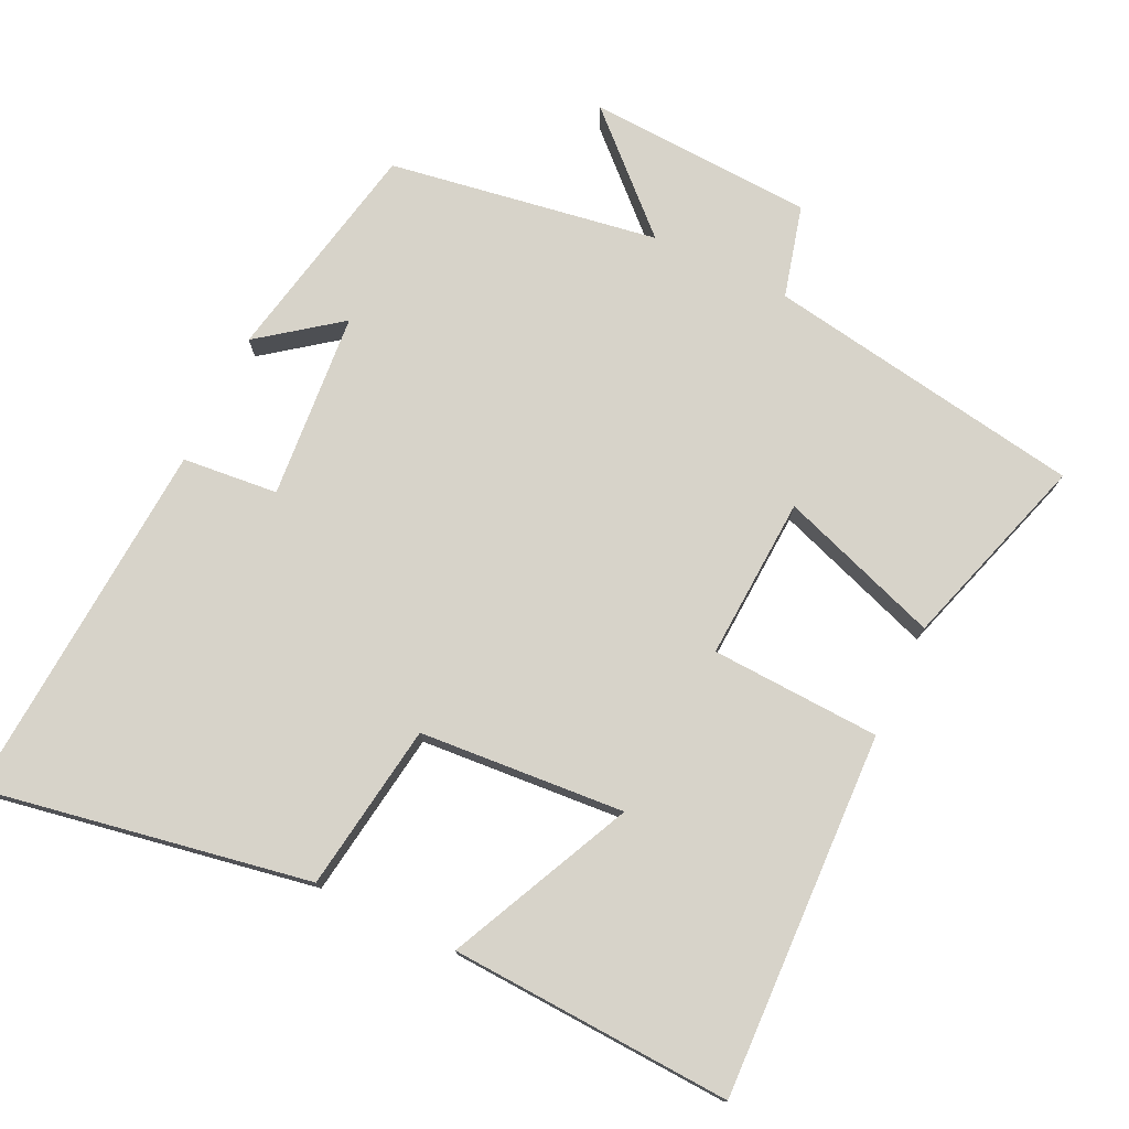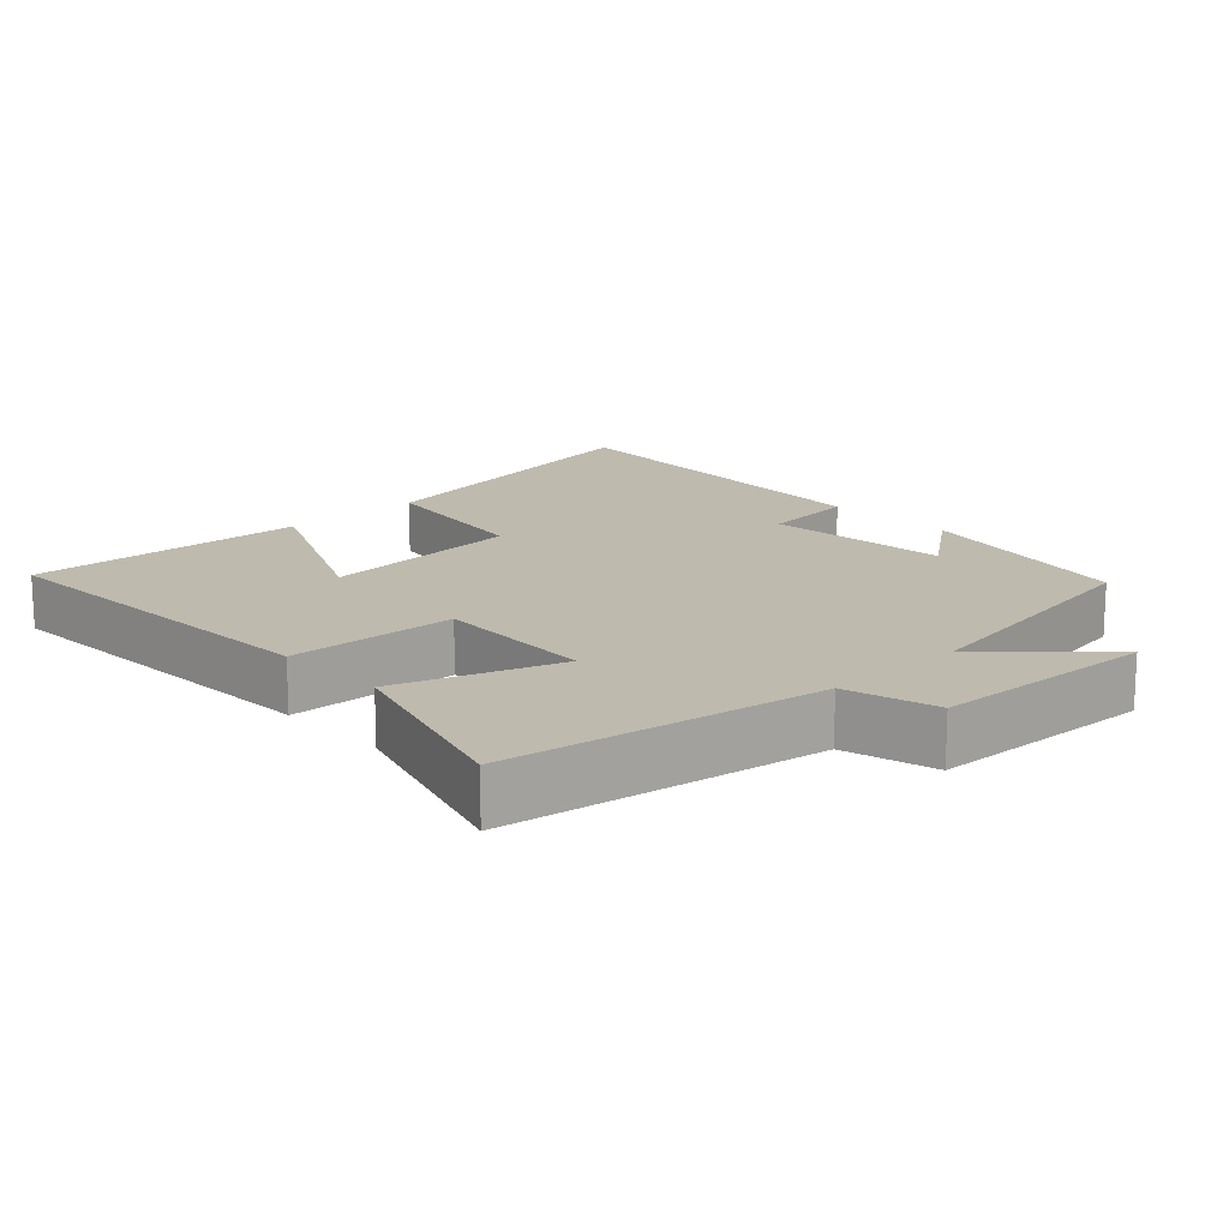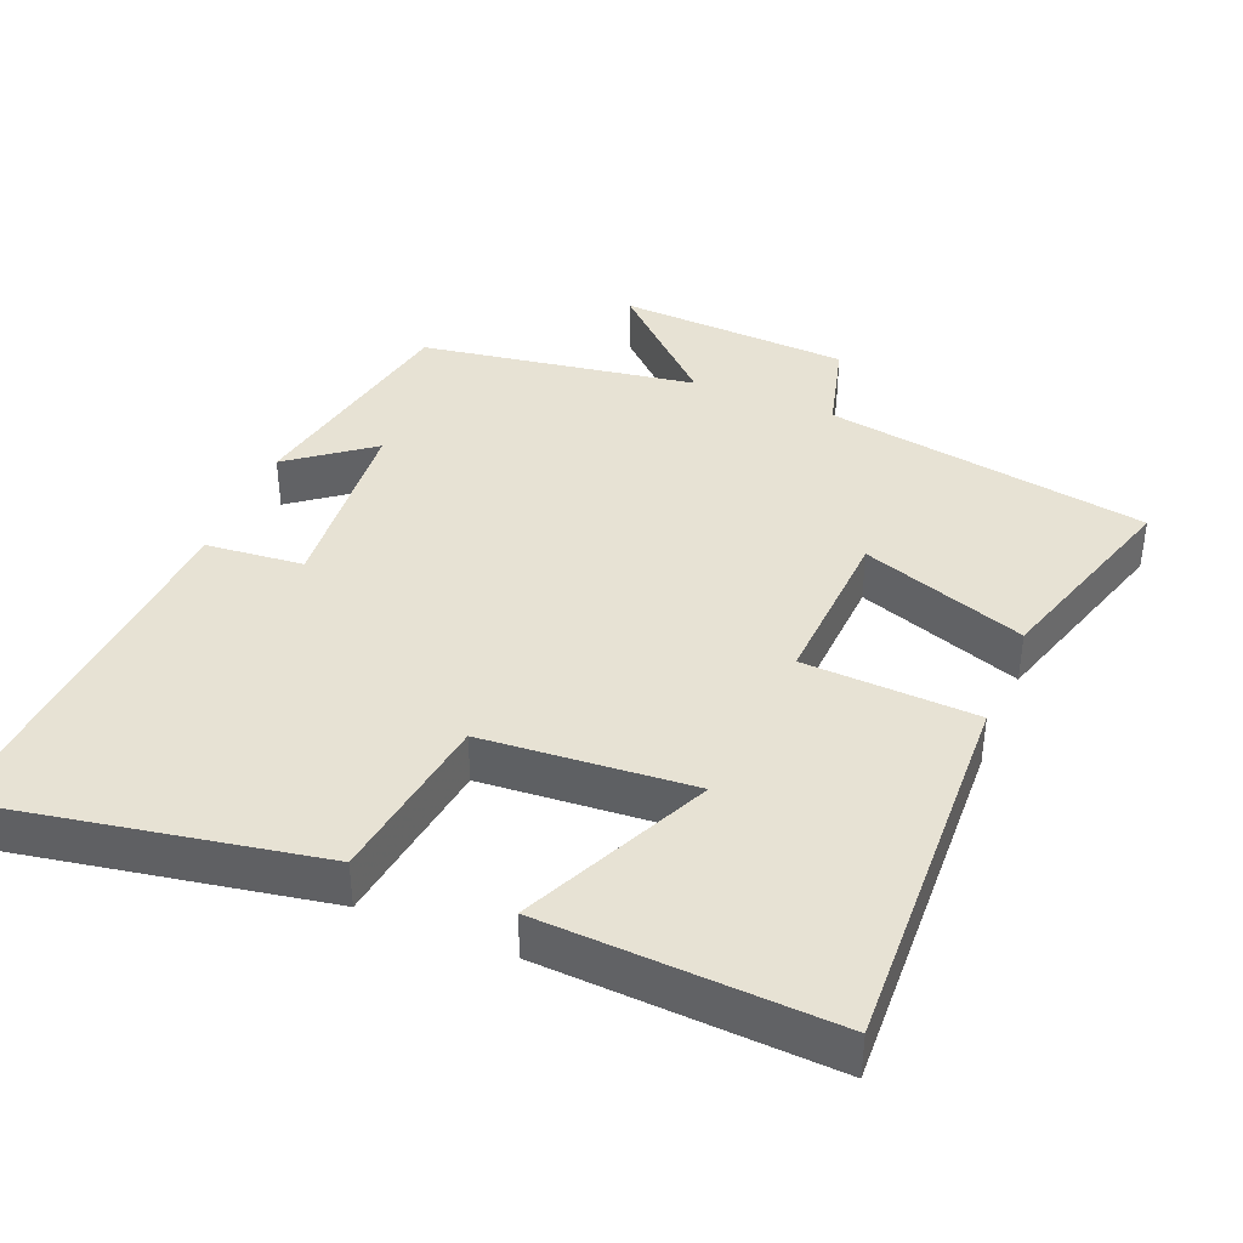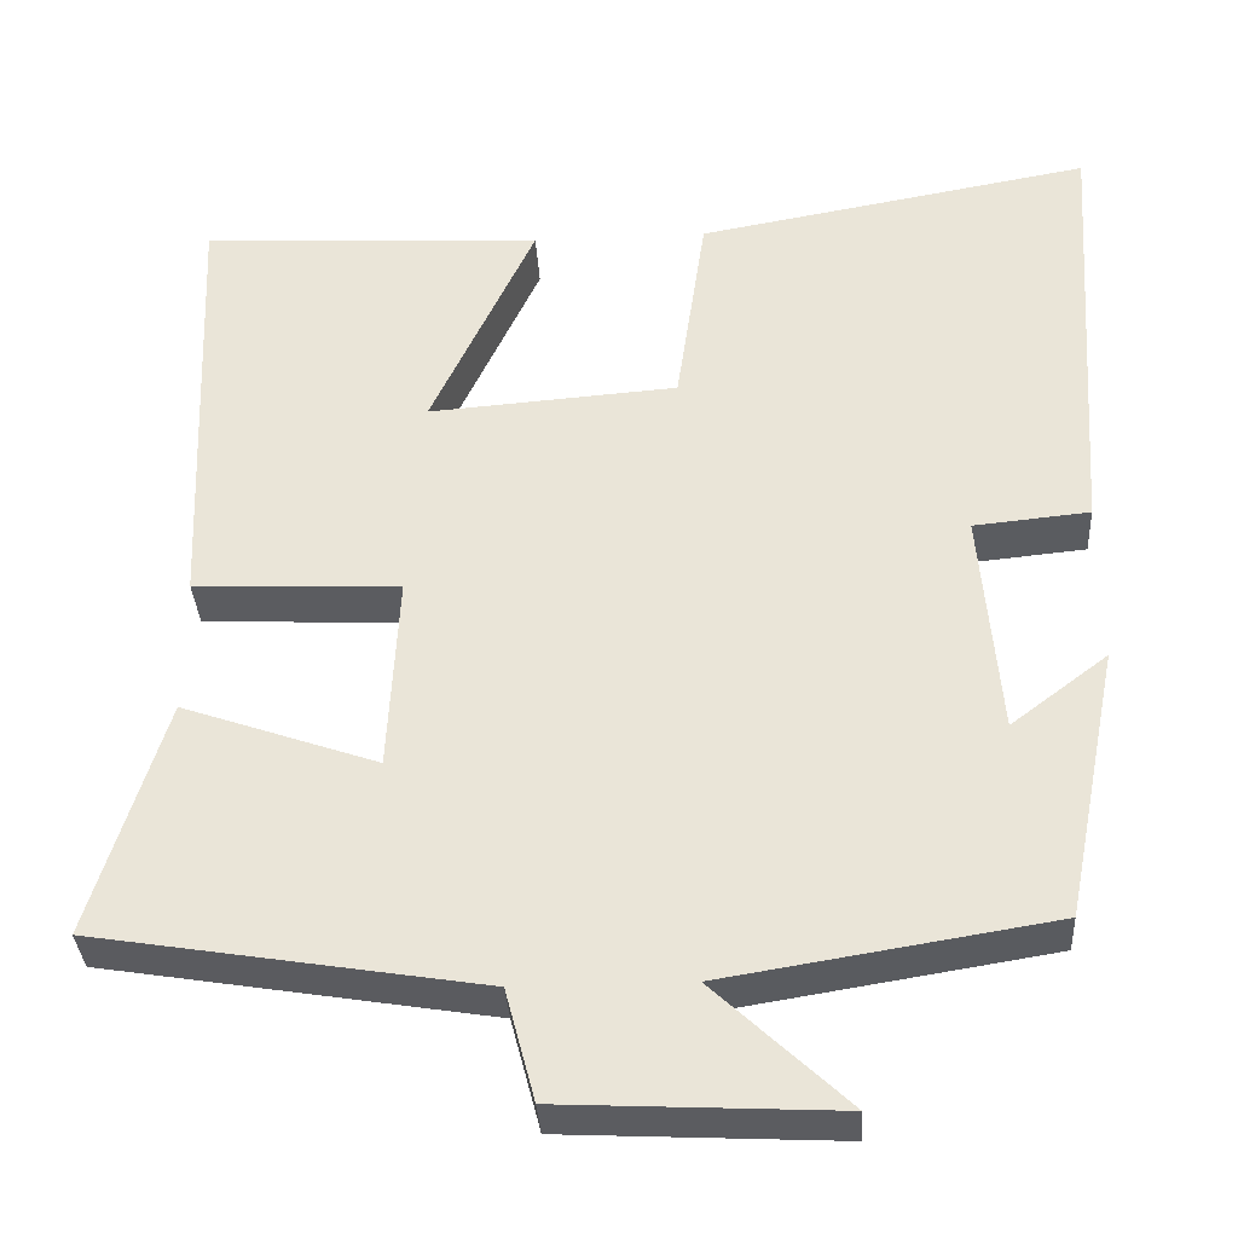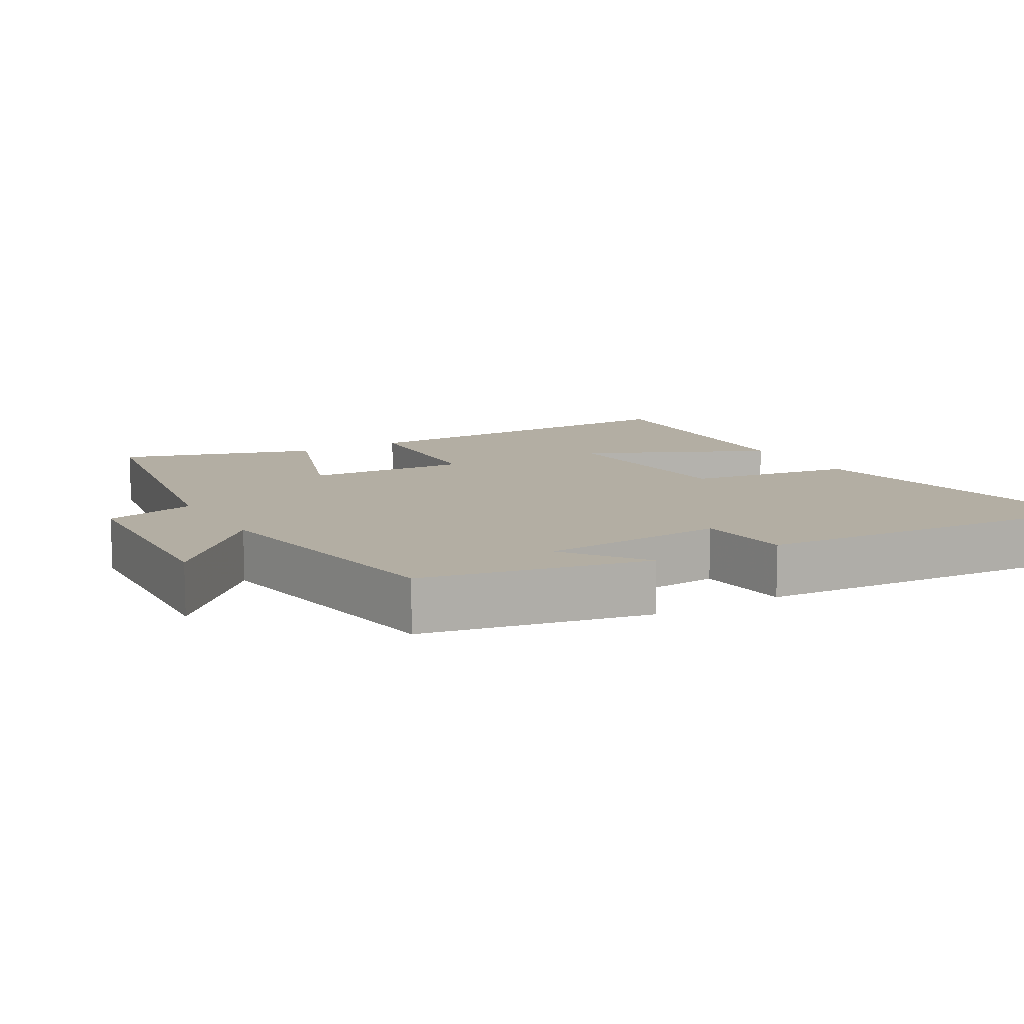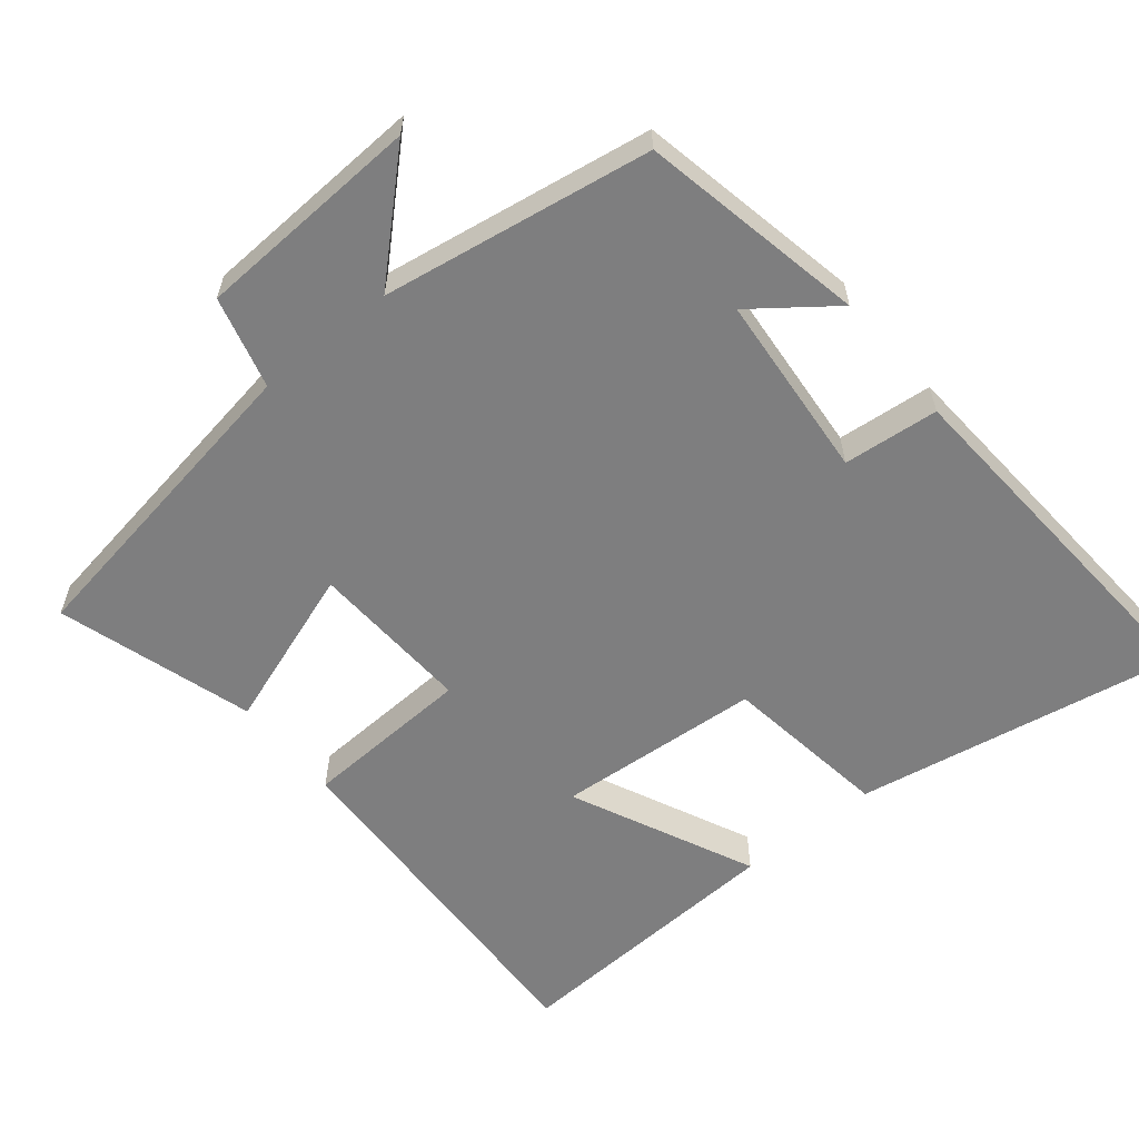
<metadata>
{"format":"obj","ext":"obj","renderer":"f3d","projection":"perspective","resolution":1024,"background":"white","views":[{"elev":76.1,"azim":25.6,"up":"+Y"},{"elev":15.8,"azim":136.5,"up":"+Y"},{"elev":39.8,"azim":22.3,"up":"+Y"},{"elev":-34.6,"azim":-176.7,"up":"+Z"},{"elev":11.0,"azim":-119.9,"up":"+Y"},{"elev":-59.4,"azim":-140.8,"up":"+Y"}]}
</metadata>
<code>
v -0.534 0.07 0.582
v -0.078 0.07 0.5
v -0.044 0.07 0.265
v 0.244 0.07 0.243
v 0.124 0.07 0.5
v 0.52 0.07 0.52
v 0.5 0.07 0.008
v 0.262 0.07 -0.003
v 0.274 0.07 -0.231
v 0.5 0.07 -0.152
v 0.585 0.07 -0.427
v 0.139 0.07 -0.5
v 0.105 0.07 -0.629
v -0.213 0.07 -0.645
v -0.059 0.07 -0.5
v -0.437 0.07 -0.439
v -0.5 0.07 -0.123
v -0.388 0.07 -0.208
v -0.366 0.07 0.054
v -0.5 0.07 0.067
v -0.534 0 0.582
v -0.078 0 0.5
v -0.044 0 0.265
v 0.244 0 0.243
v 0.124 0 0.5
v 0.52 0 0.52
v 0.5 0 0.008
v 0.262 0 -0.003
v 0.274 0 -0.231
v 0.5 0 -0.152
v 0.585 0 -0.427
v 0.139 0 -0.5
v 0.105 0 -0.629
v -0.213 0 -0.645
v -0.059 0 -0.5
v -0.437 0 -0.439
v -0.5 0 -0.123
v -0.388 0 -0.208
v -0.366 0 0.054
v -0.5 0 0.067
f 1 2 3
f 20 1 3
f 19 20 3
f 18 19 3 4
f 15 16 17 18
f 15 18 4
f 12 13 14 15
f 11 12 15
f 10 11 15
f 9 10 15
f 8 9 15 4
f 7 8 4
f 4 5 6 7
f 23 22 21
f 23 21 40
f 23 40 39
f 24 23 39 38
f 38 37 36 35
f 24 38 35
f 35 34 33 32
f 35 32 31
f 35 31 30
f 35 30 29
f 24 35 29 28
f 24 28 27
f 27 26 25 24
f 1 21 22 2
f 2 22 23 3
f 3 23 24 4
f 4 24 25 5
f 5 25 26 6
f 6 26 27 7
f 7 27 28 8
f 8 28 29 9
f 9 29 30 10
f 10 30 31 11
f 11 31 32 12
f 12 32 33 13
f 13 33 34 14
f 14 34 35 15
f 15 35 36 16
f 16 36 37 17
f 17 37 38 18
f 18 38 39 19
f 19 39 40 20
f 20 40 21 1

</code>
